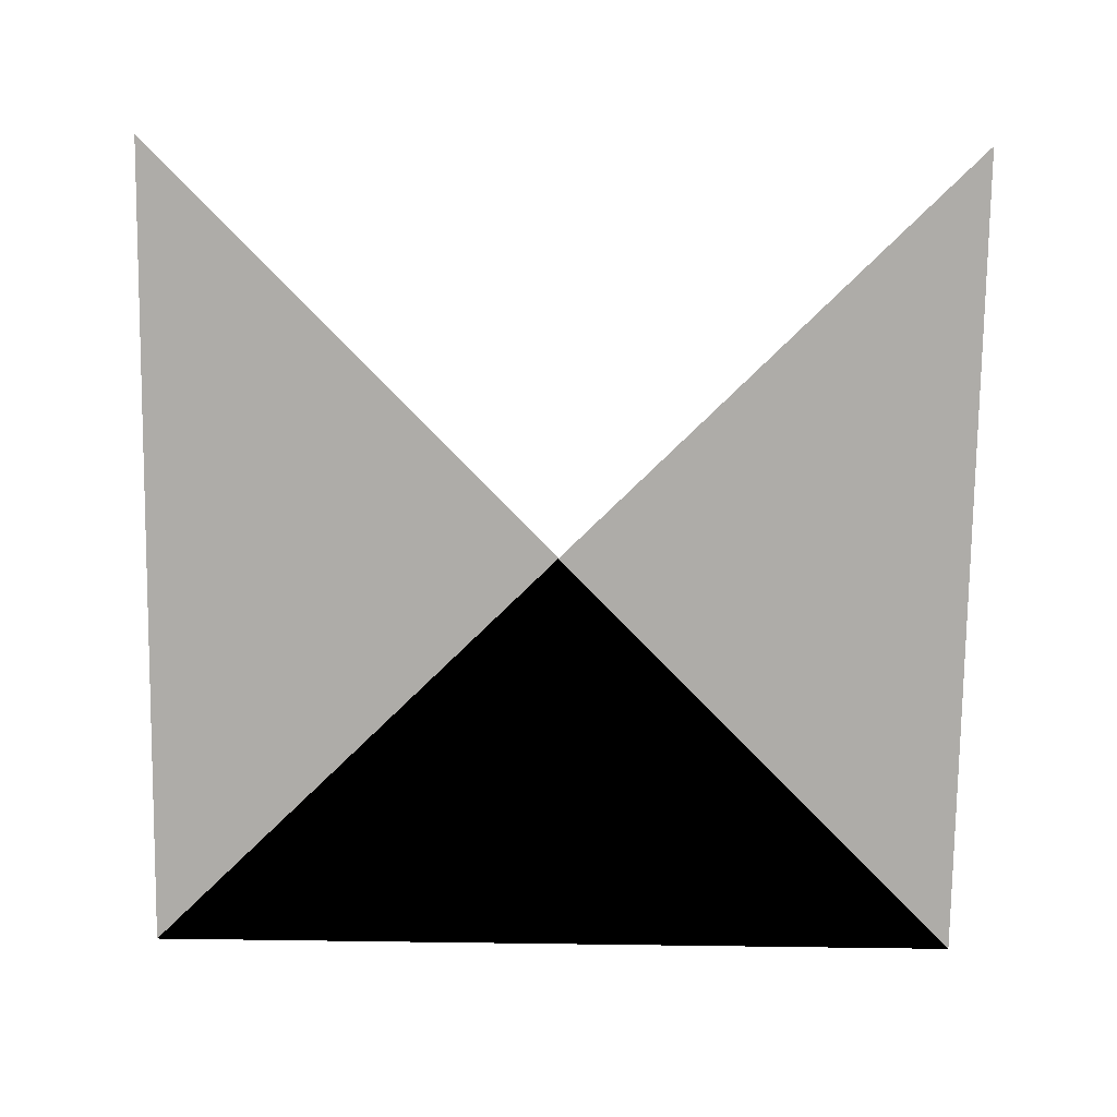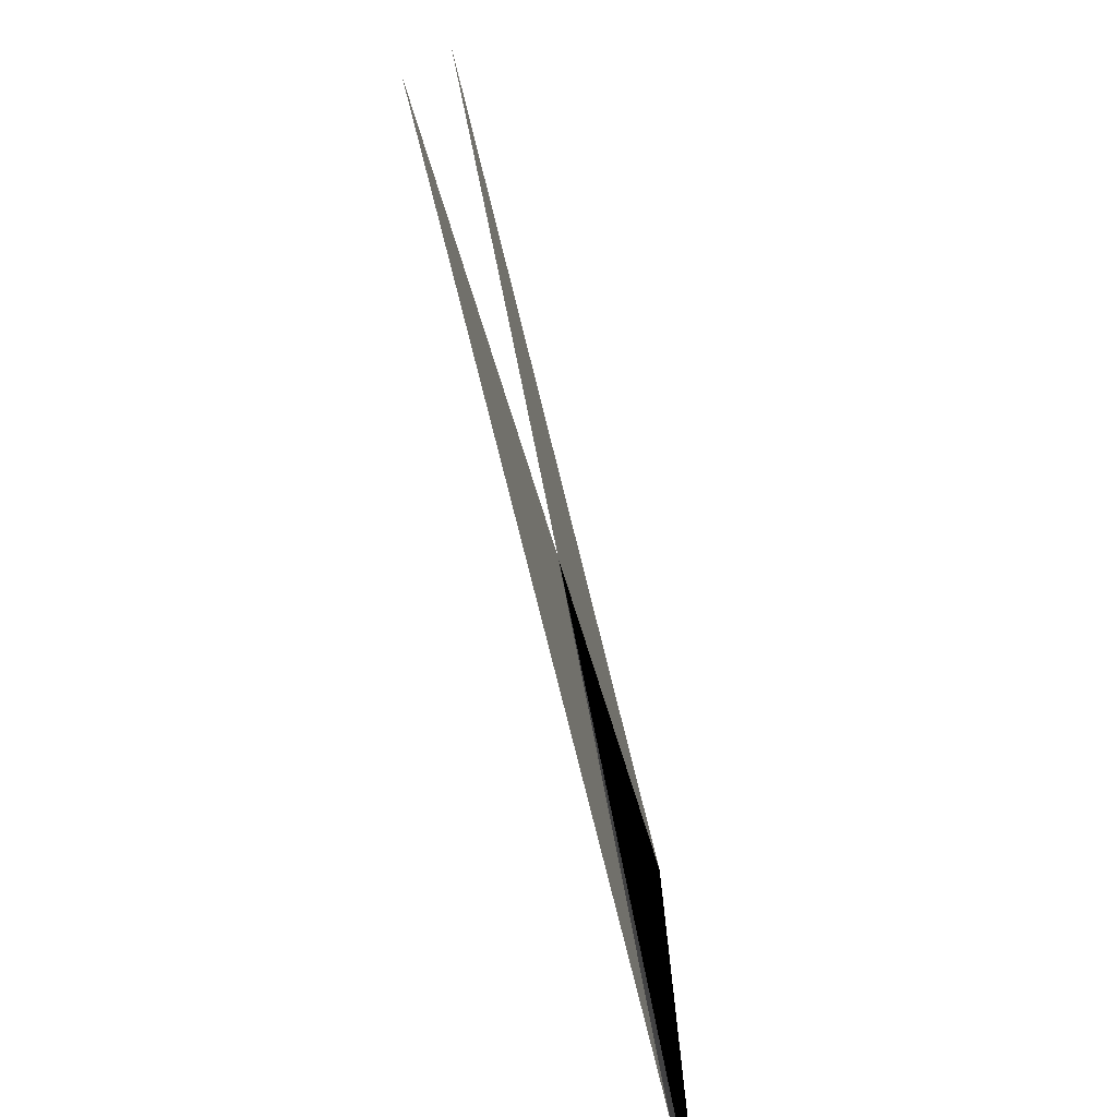
<metadata>
{"format":"obj","ext":"obj","renderer":"f3d","projection":"perspective","resolution":1024,"background":"white","views":[{"elev":-76.9,"azim":-90.8,"up":"+Z"},{"elev":-78.2,"azim":-76.0,"up":"+Y"}]}
</metadata>
<code>
o Cube
v          0.5 -0.5 0
v 0.5 0.5 0
v -0.5  0.5 0
v -0.5 -0.5 0
f 0 1 2
f 2 1 3
f 1 5 3
f 3 5 7
f 5 4 7
f 7 4 6
f 4 0 6
f 6 0 2
f 2 3 6
f 6 3 7
f 5 4 1
f 1 4 0

</code>
